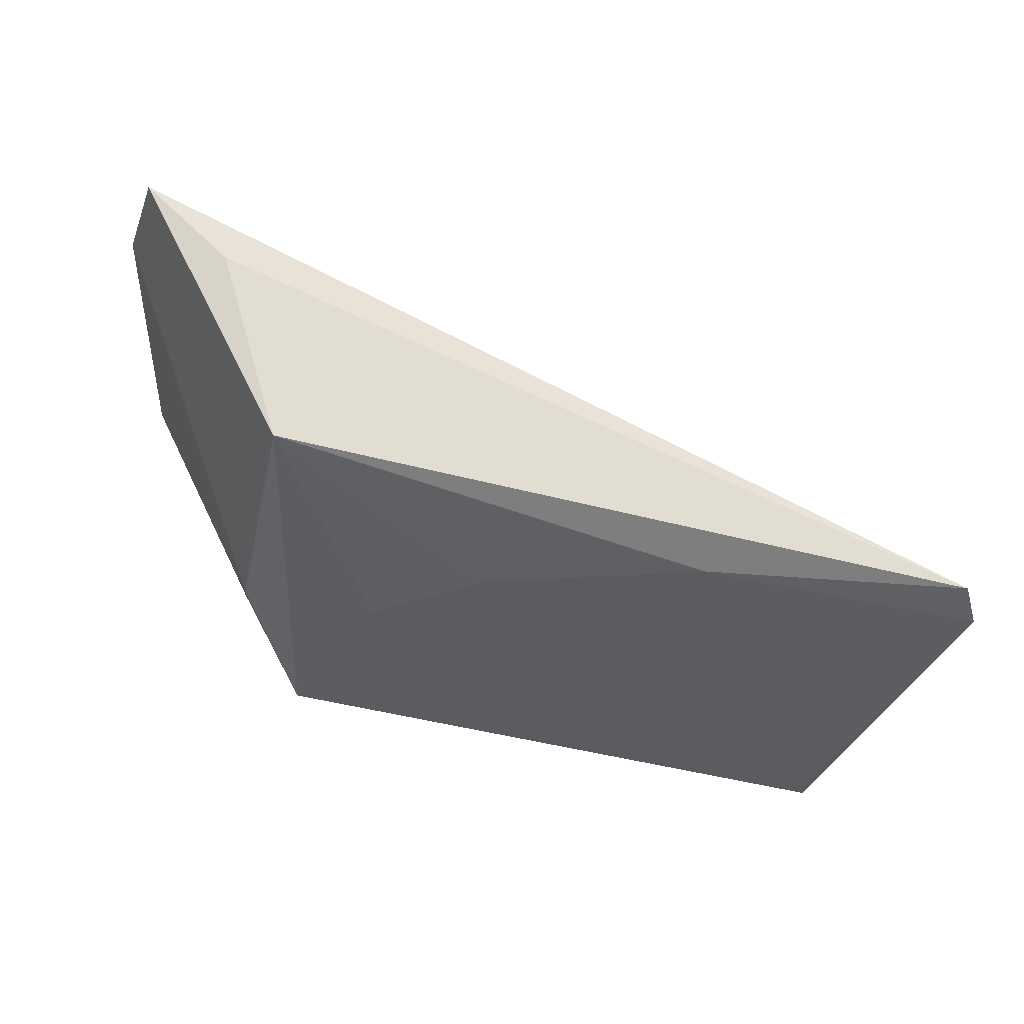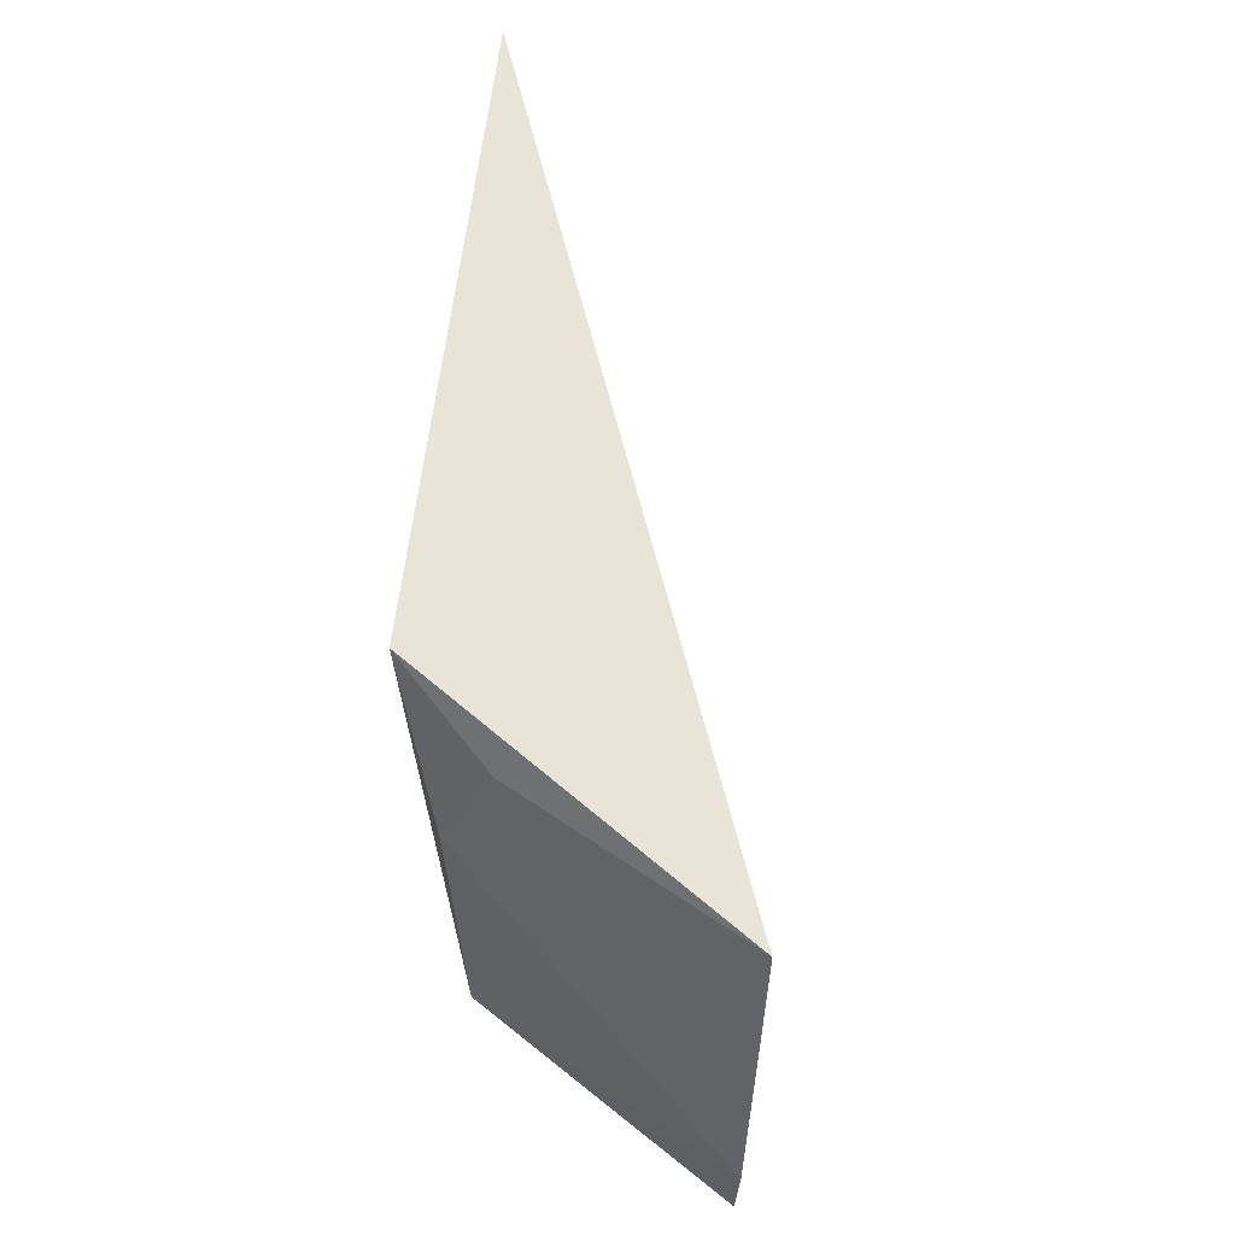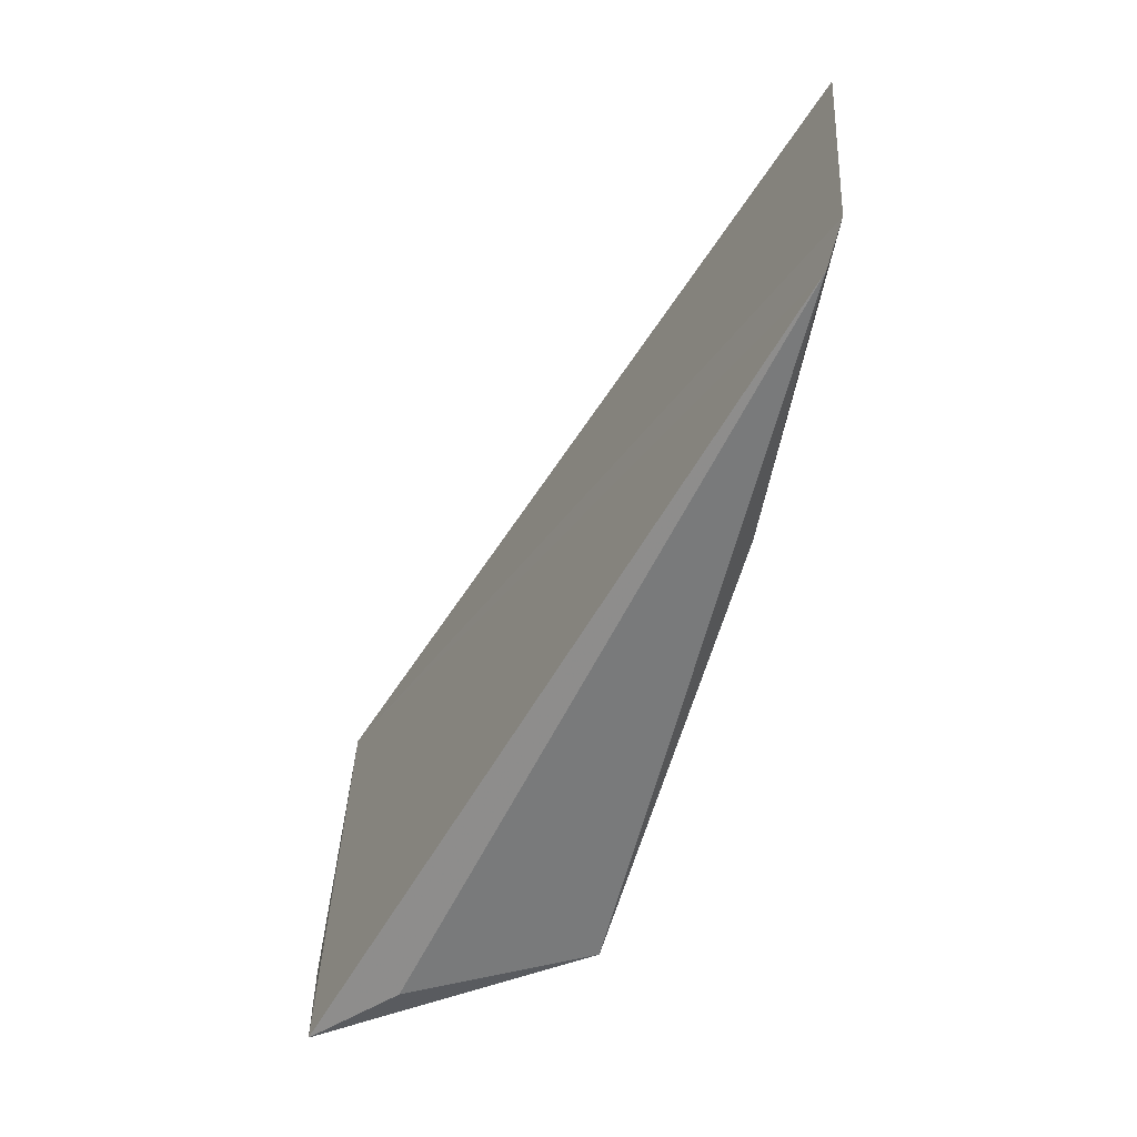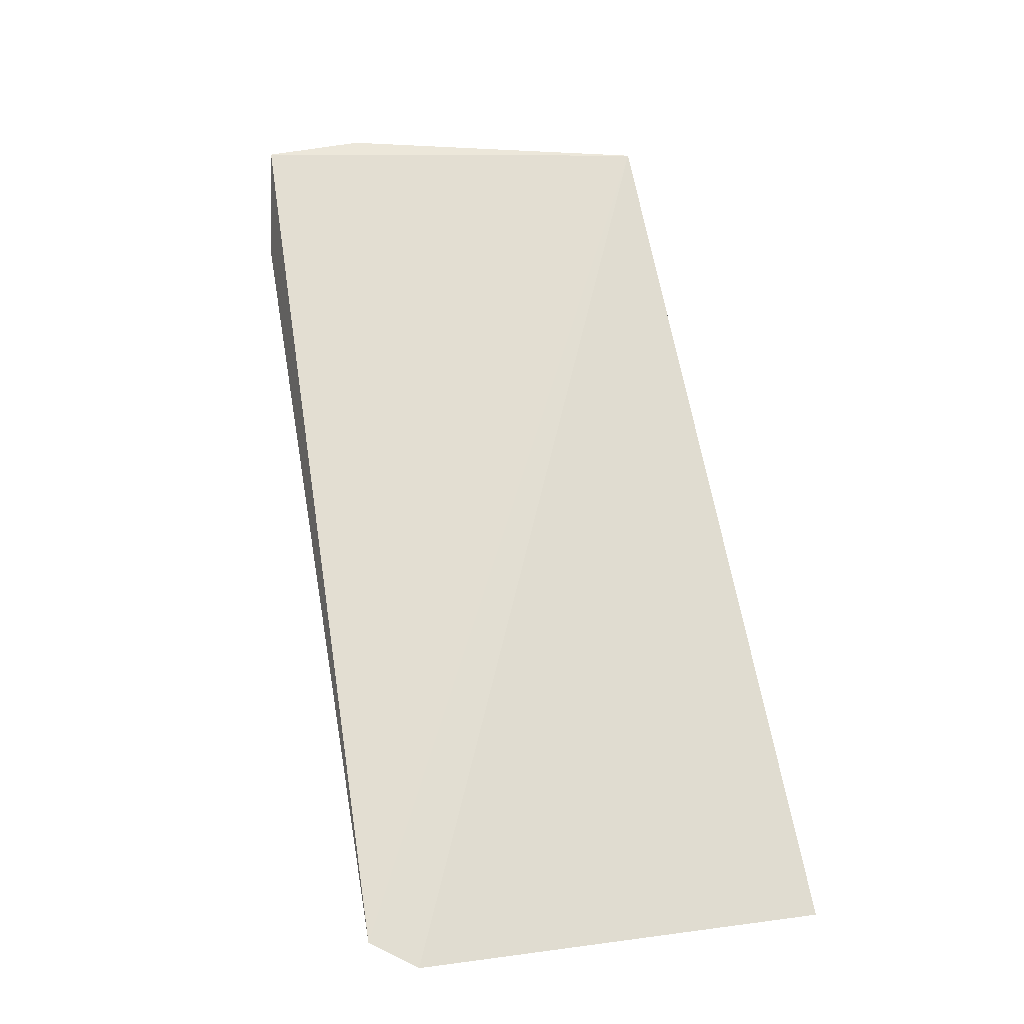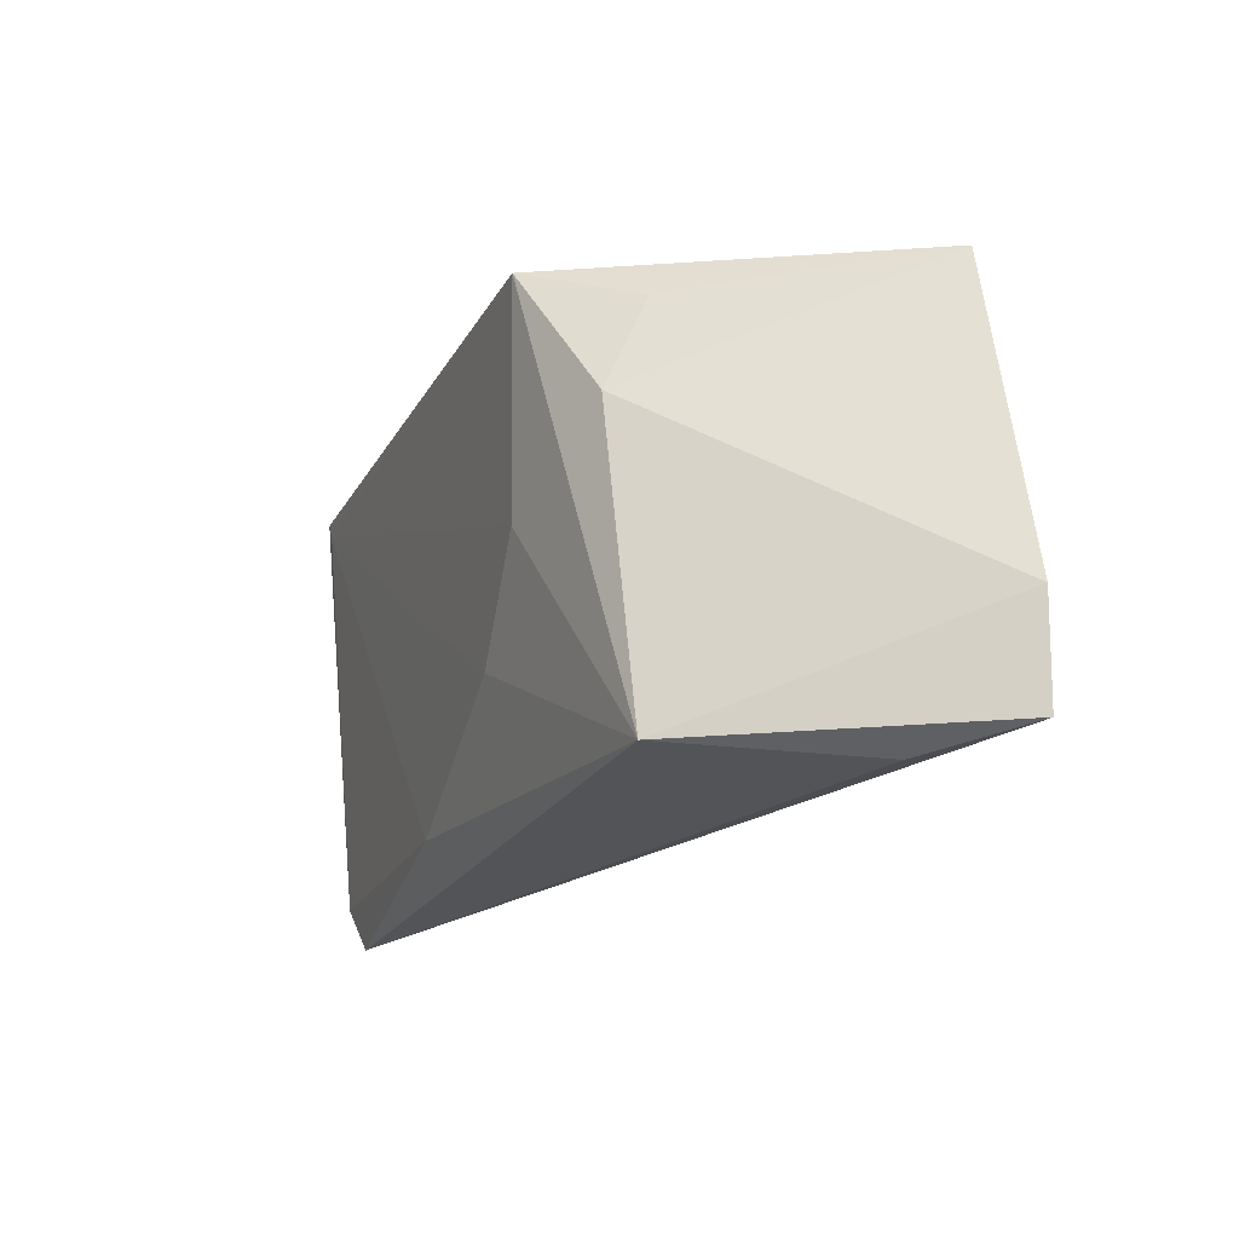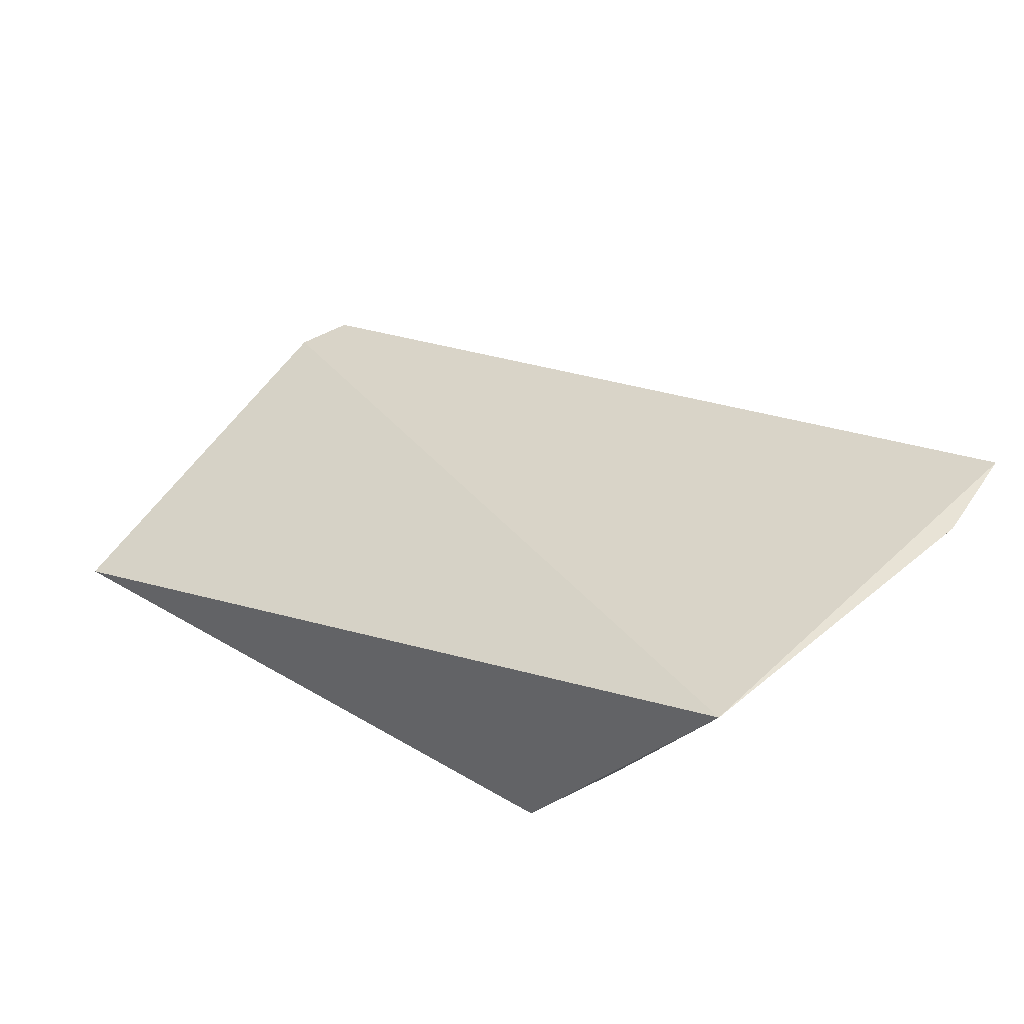
<metadata>
{"format":"obj","ext":"obj","renderer":"f3d","projection":"perspective","resolution":1024,"background":"white","views":[{"elev":-29.9,"azim":-19.0,"up":"+Z"},{"elev":62.7,"azim":-79.5,"up":"+Y"},{"elev":-62.6,"azim":81.1,"up":"+Y"},{"elev":46.9,"azim":77.8,"up":"+Z"},{"elev":-17.5,"azim":-106.7,"up":"+Y"},{"elev":51.5,"azim":-146.9,"up":"+Z"}]}
</metadata>
<code>
v -0.01849 0.09705 0.01362
v 0.01029 0.08253 0.001703
v 0.01049 0.09723 0.0004432
v -0.01183 0.09764 0.00193
v -0.01642 0.08245 0.004359
v -0.007594 0.08655 0.002309
v -0.02154 0.08247 0.01375
v -0.01513 0.09279 0.003728
v -0.0004058 0.08292 0.002166
v 0.01007 0.09662 0.0004805
v -0.01073 0.09014 0.002281
v 0.009151 0.08093 0.002114
v -0.01449 0.09621 0.005338
v -0.02153 0.08606 0.01381
v -0.01868 0.08184 0.01088
f 1 2 3
f 1 3 4
f 8 4 5
f 9 5 6
f 10 4 3
f 10 9 6
f 10 3 2
f 10 2 9
f 11 6 5
f 11 5 4
f 11 10 6
f 11 4 10
f 12 2 1
f 12 1 7
f 12 9 2
f 12 5 9
f 13 8 1
f 13 1 4
f 13 4 8
f 14 7 1
f 14 1 8
f 14 8 5
f 14 5 7
f 15 12 7
f 15 7 5
f 15 5 12

</code>
